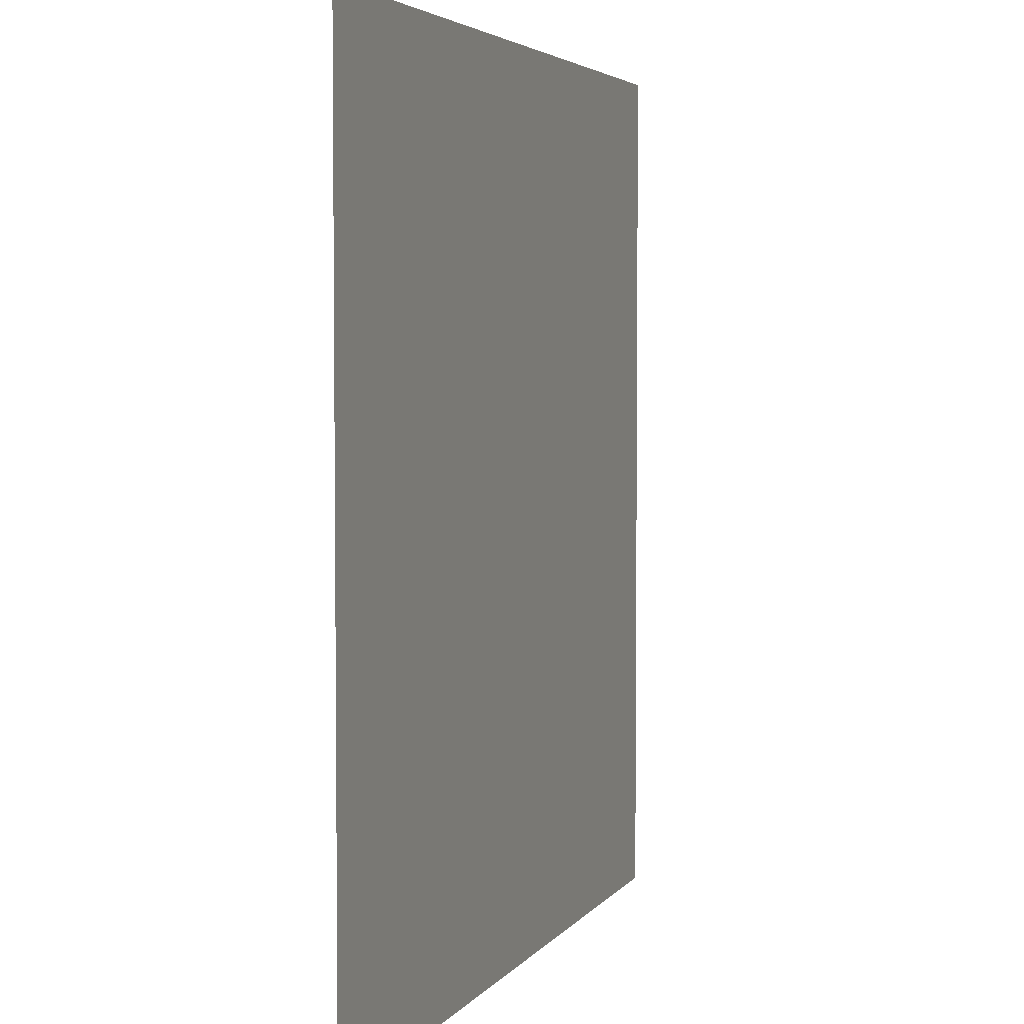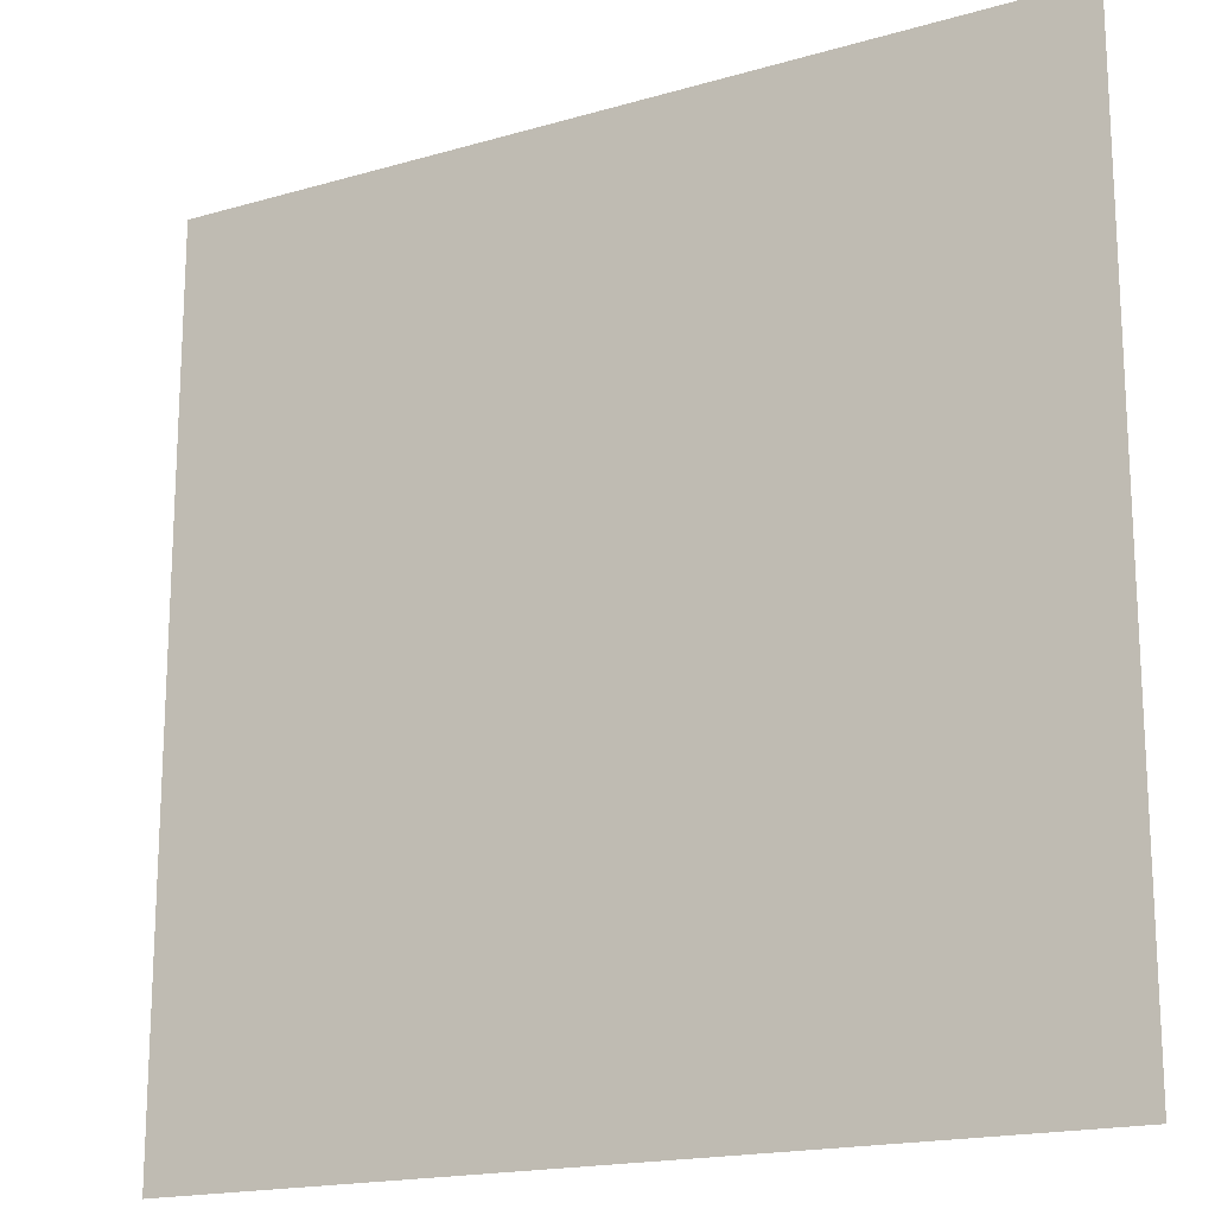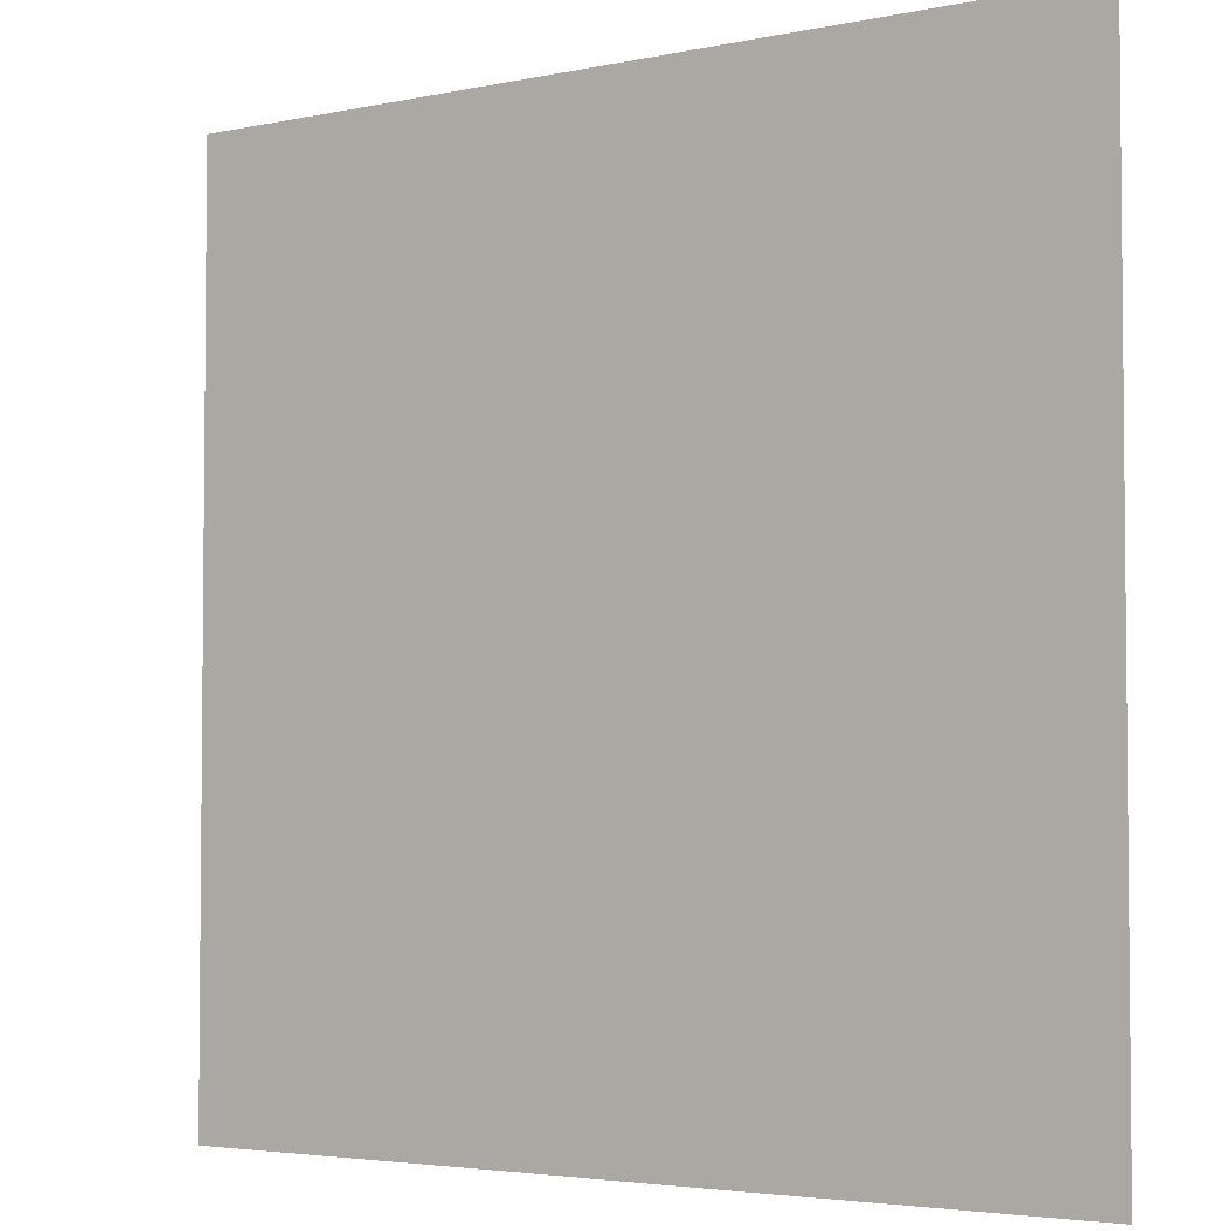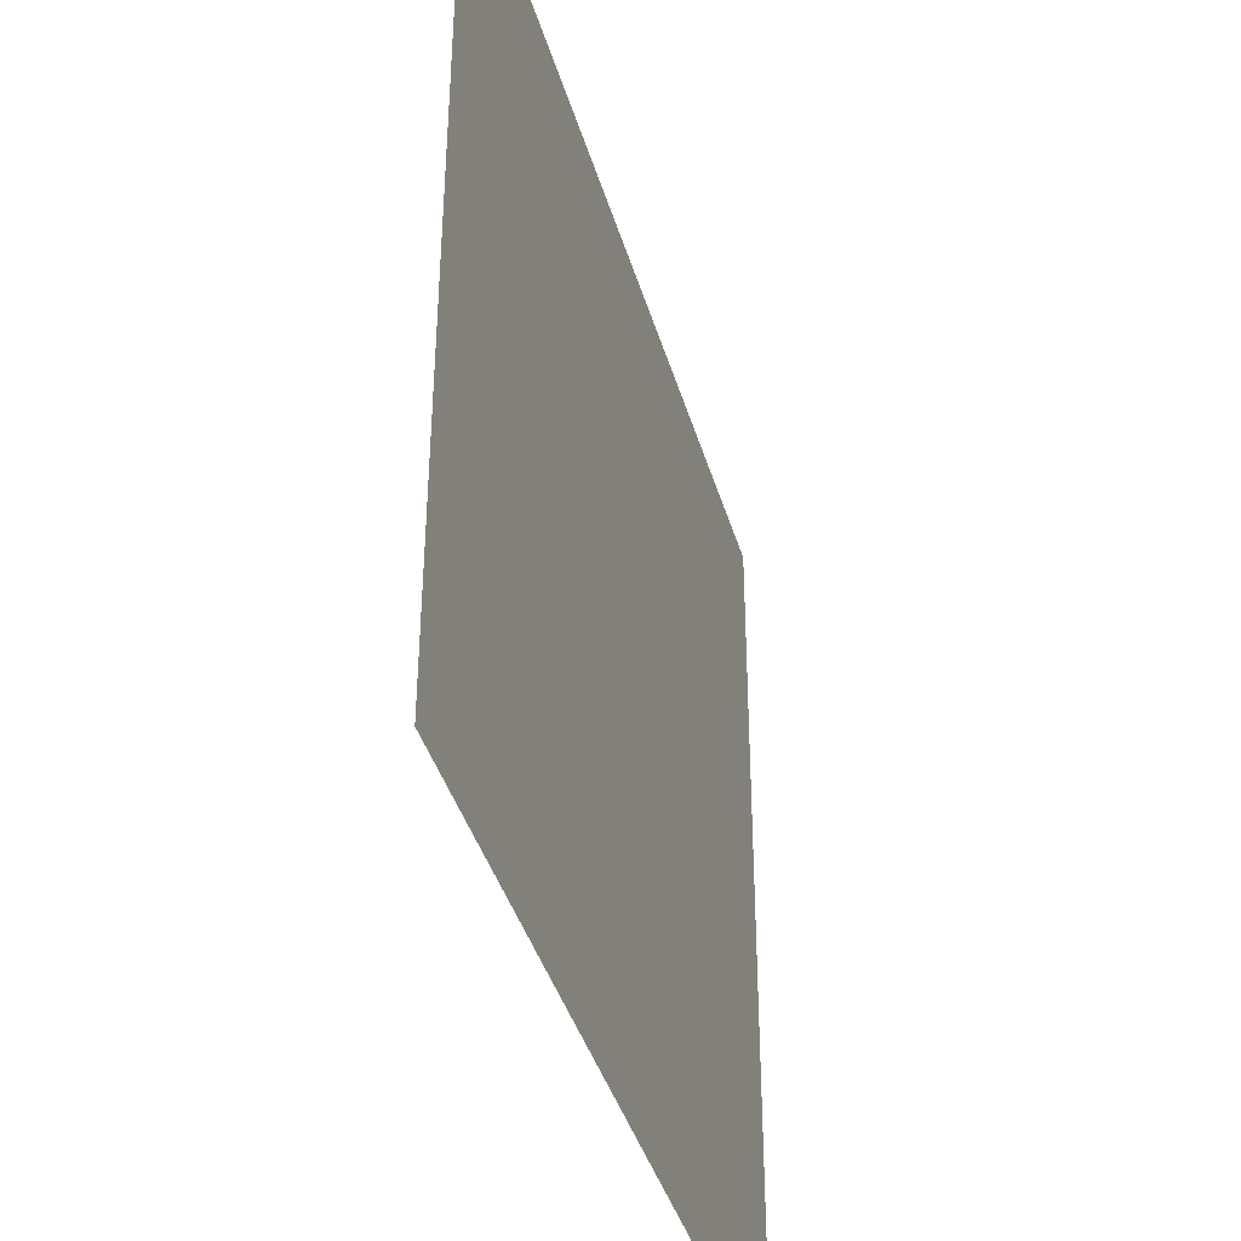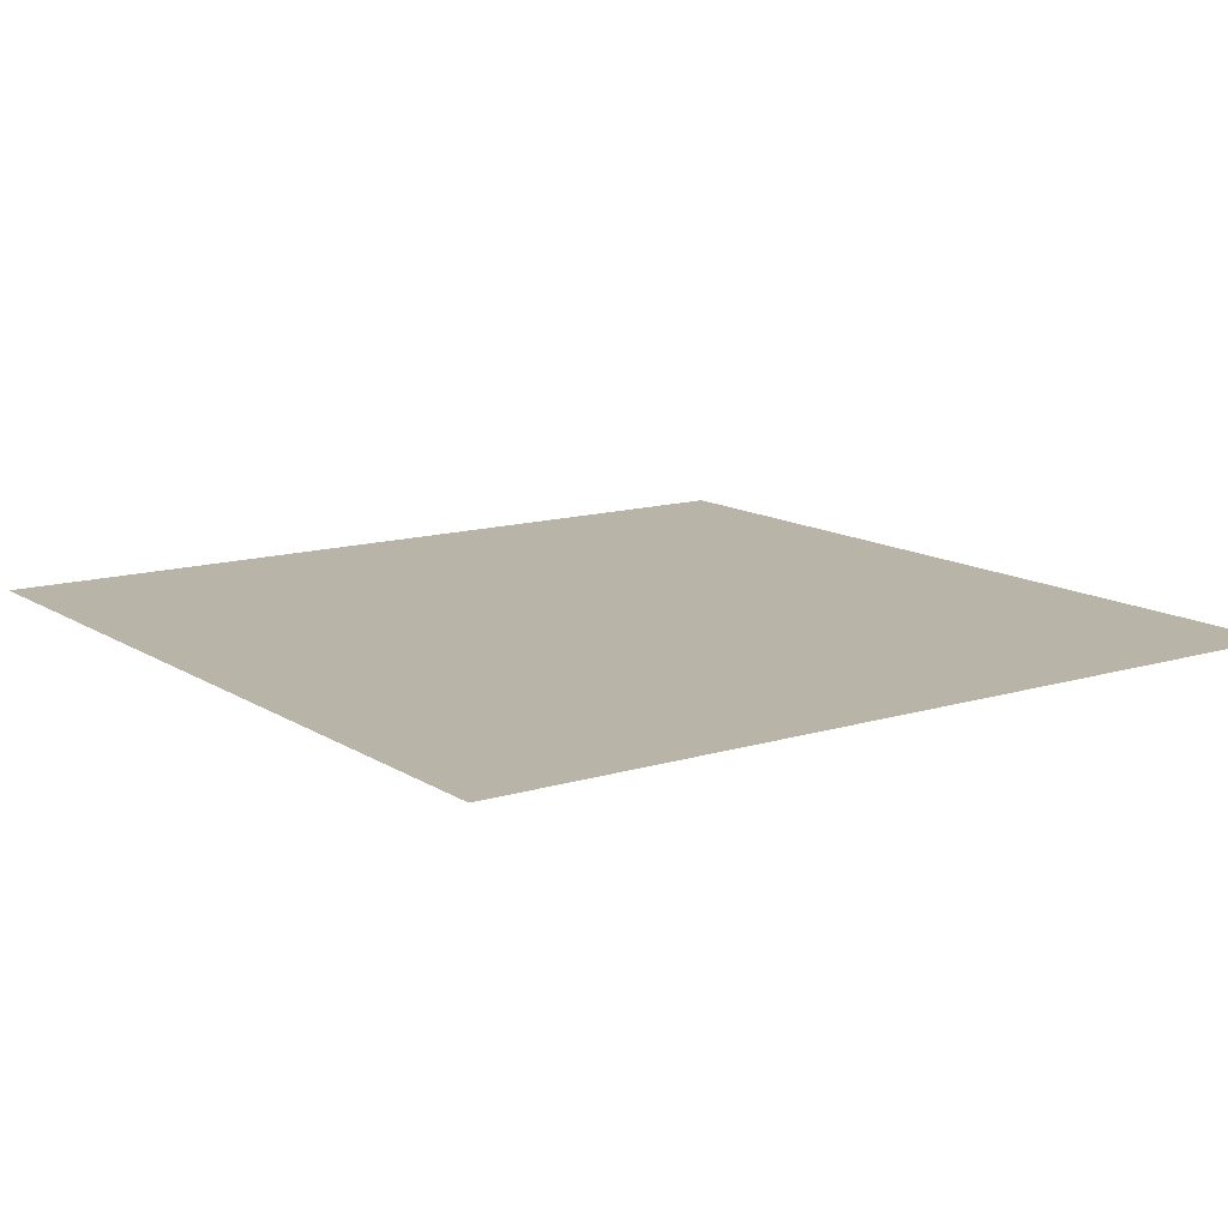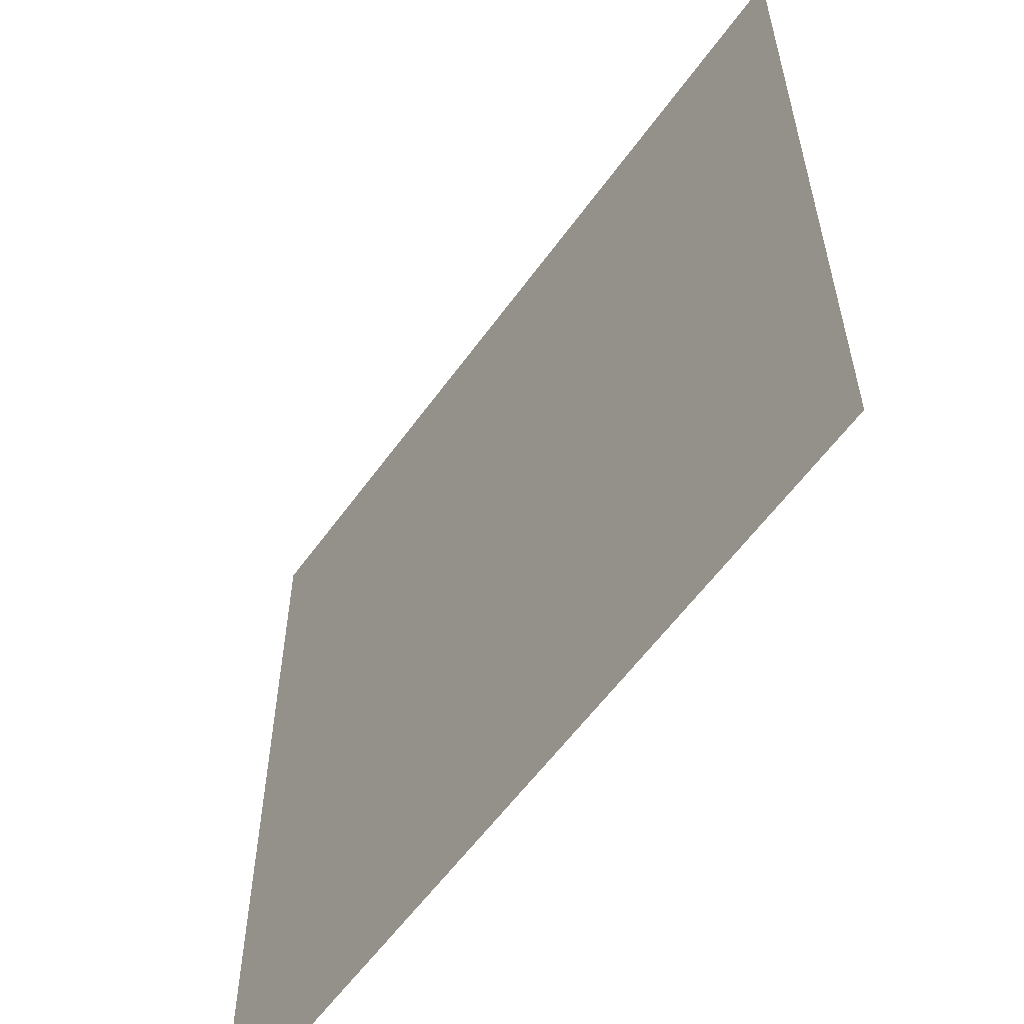
<metadata>
{"format":"obj","ext":"obj","renderer":"f3d","projection":"perspective","resolution":1024,"background":"white","views":[{"elev":4.0,"azim":108.3,"up":"+Y"},{"elev":-17.7,"azim":29.8,"up":"+Y"},{"elev":-3.7,"azim":35.4,"up":"+Y"},{"elev":-40.3,"azim":105.8,"up":"+Y"},{"elev":13.0,"azim":-125.2,"up":"+Z"},{"elev":-58.3,"azim":-125.4,"up":"+Y"}]}
</metadata>
<code>
v -600 -3030 -0.6733
v -630 -3030 -0.6733
v -630 -3000 -0.6733
v -600 -3000 -0.6733
g lv10_mesh_0008
f 1 2 3 4

</code>
